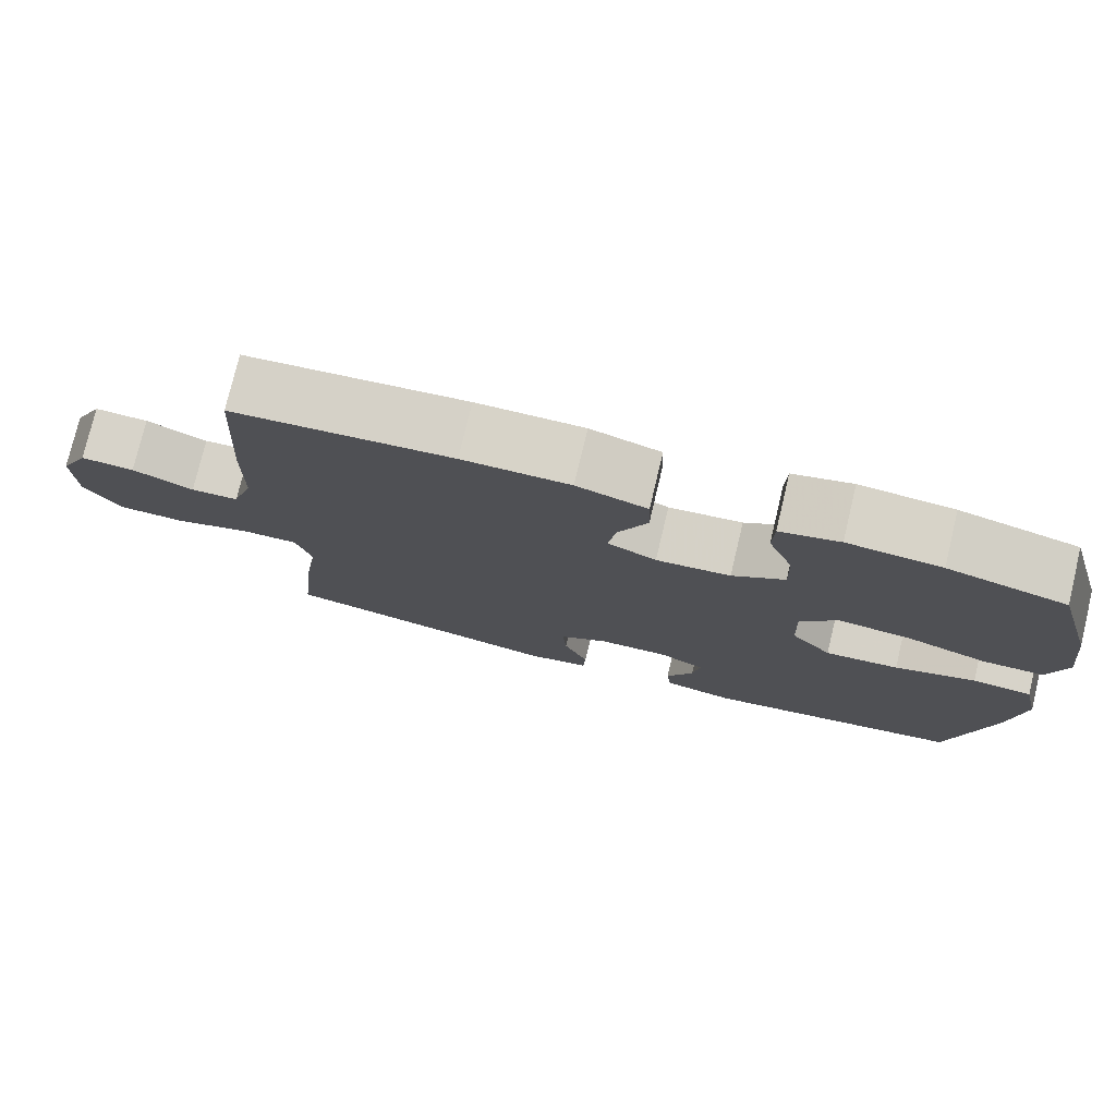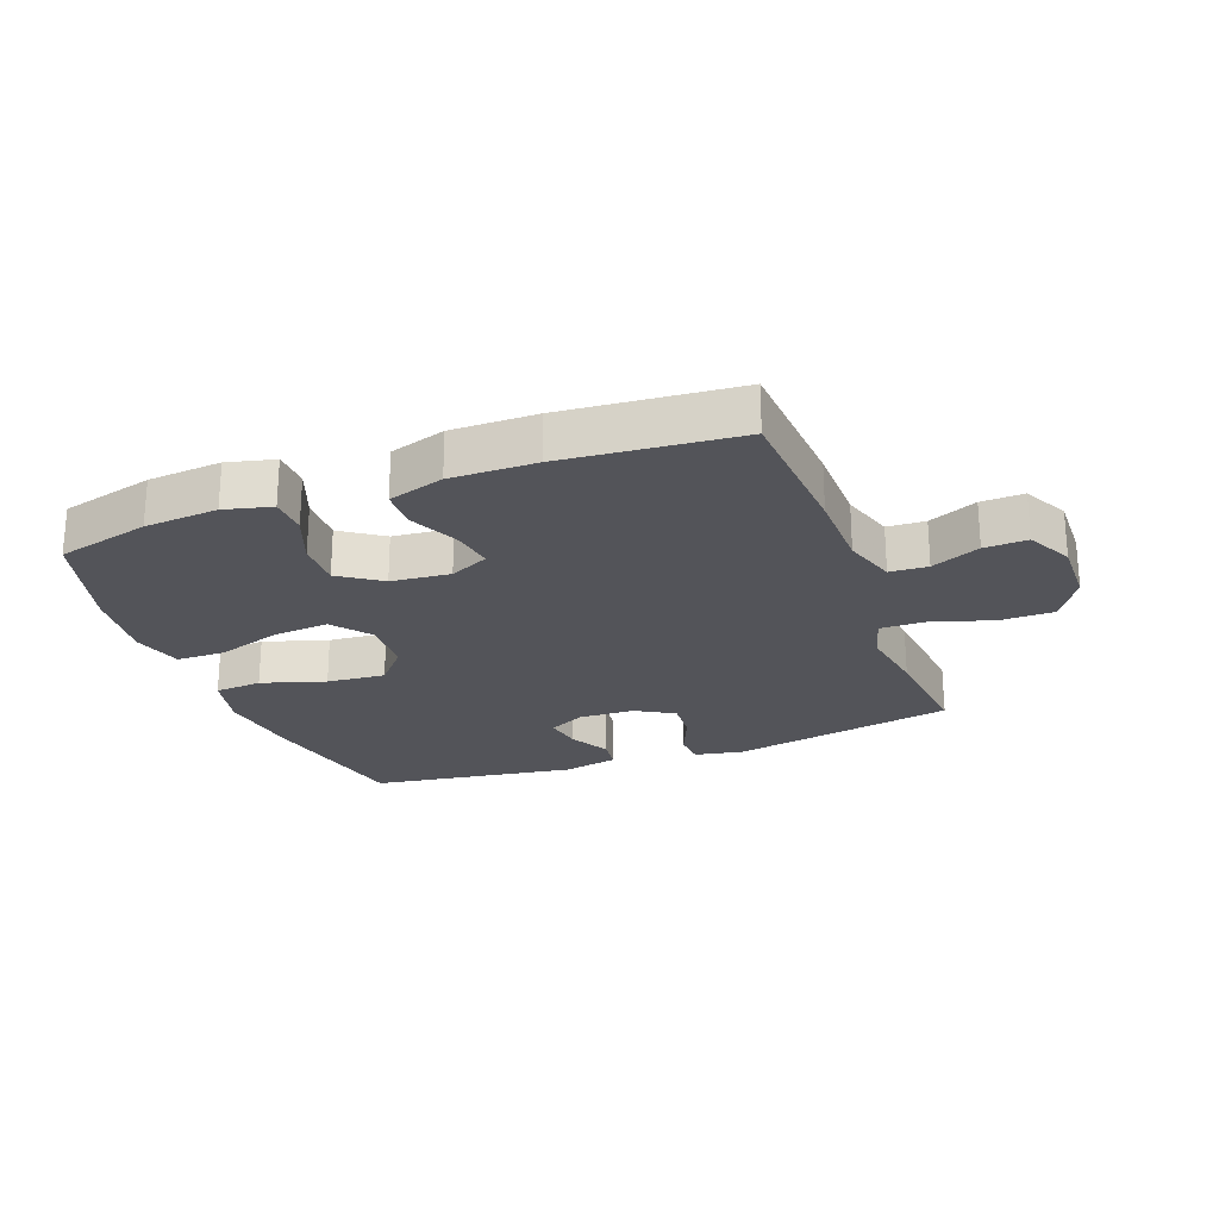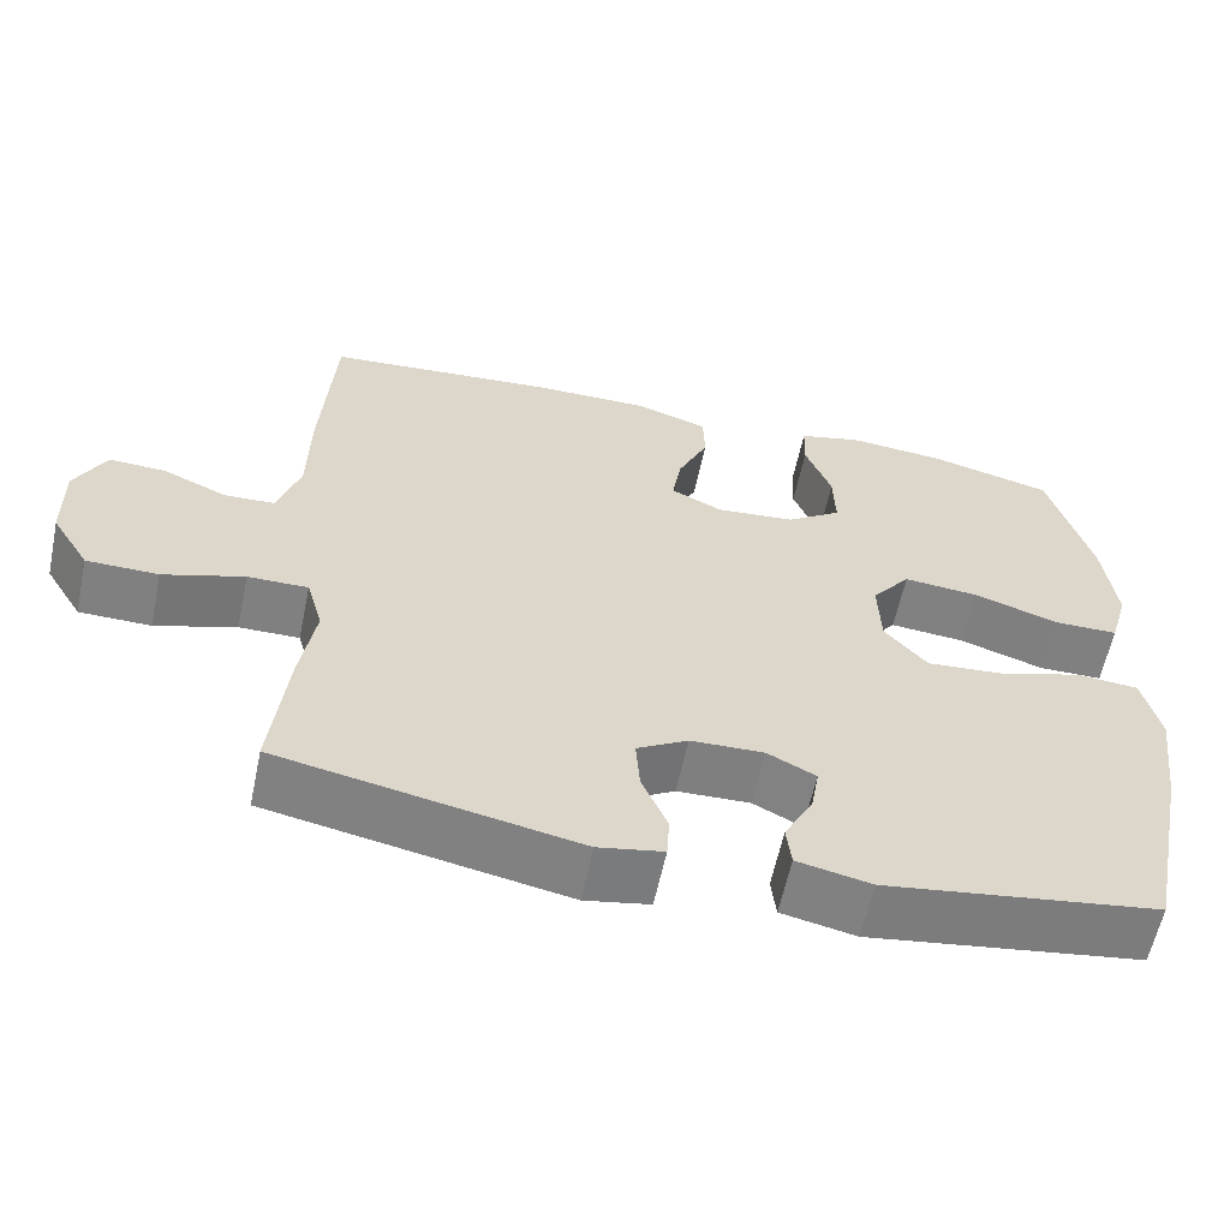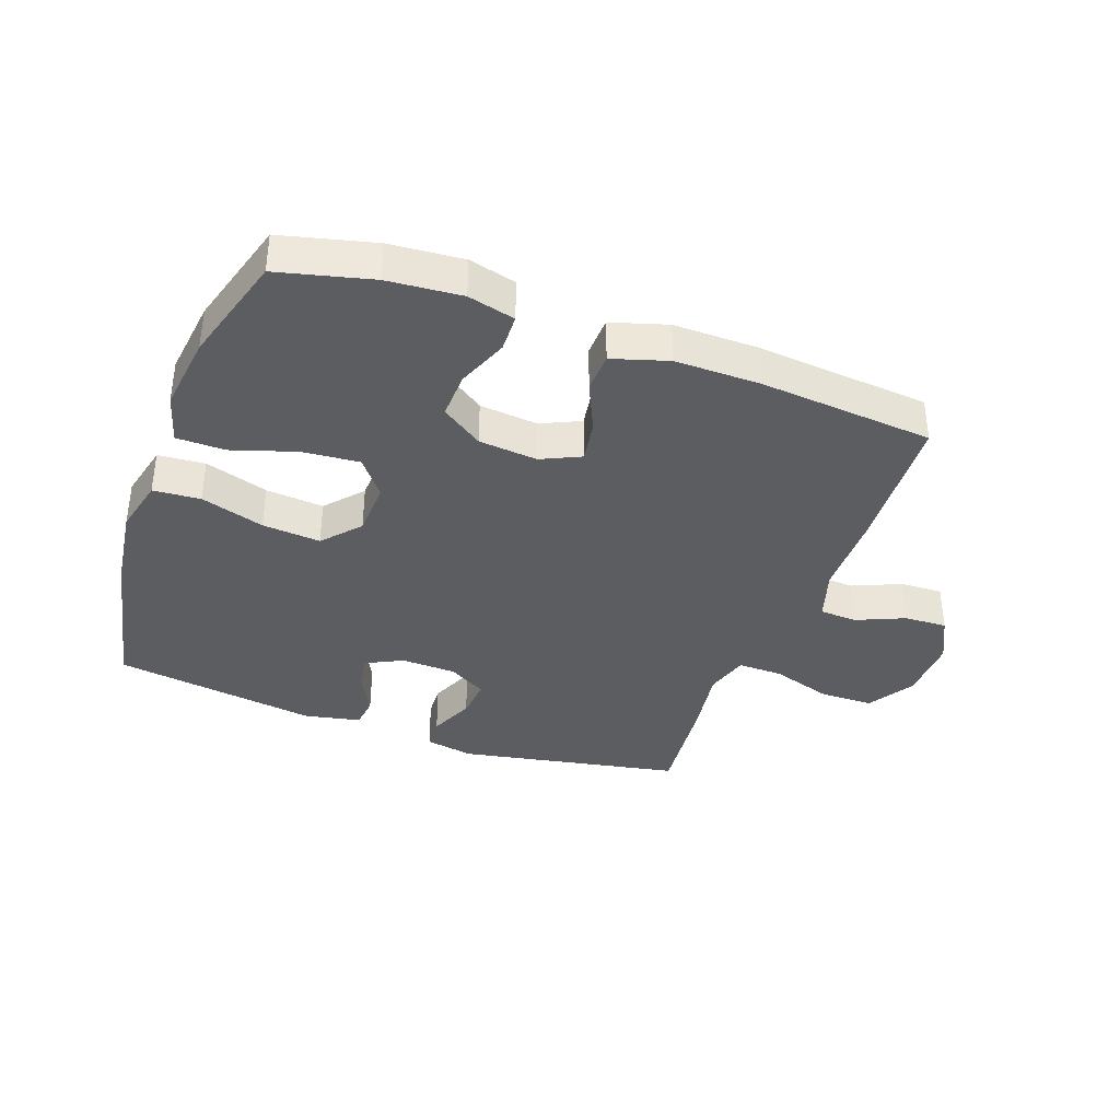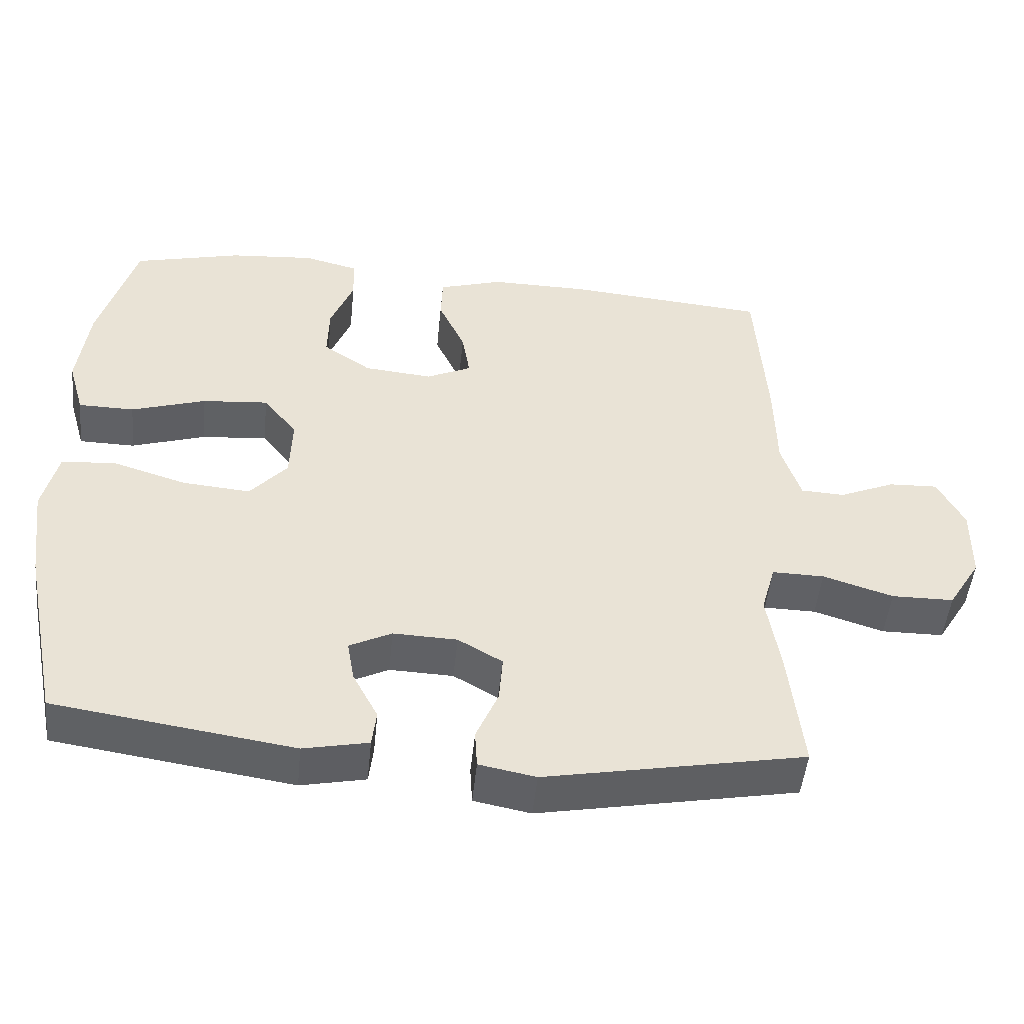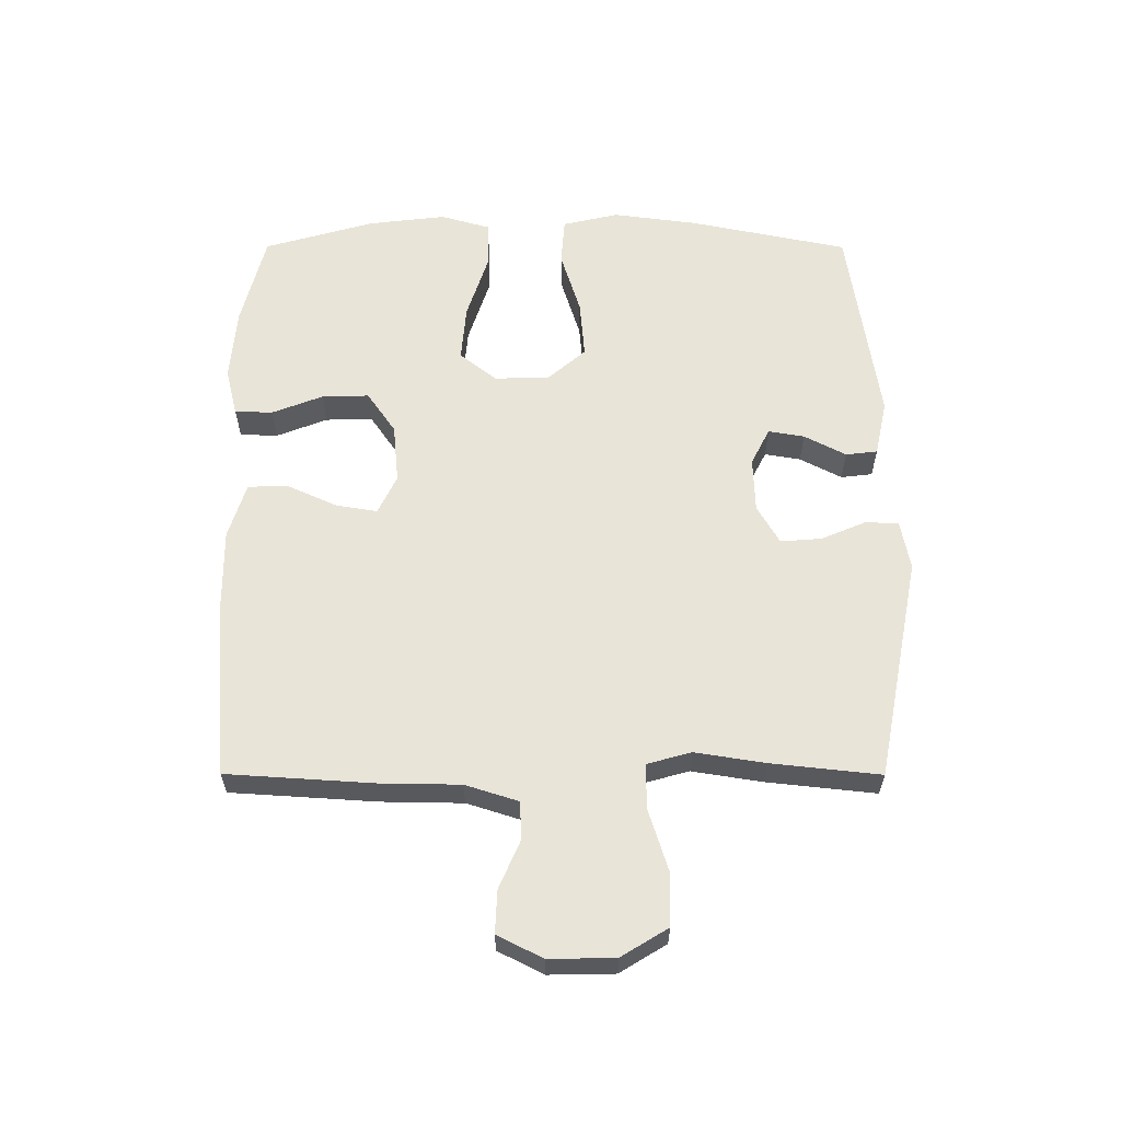
<metadata>
{"format":"obj","ext":"obj","renderer":"f3d","projection":"perspective","resolution":1024,"background":"white","views":[{"elev":76.8,"azim":-166.6,"up":"+Z"},{"elev":-23.8,"azim":20.5,"up":"+Y"},{"elev":-60.1,"azim":168.1,"up":"+Z"},{"elev":-37.0,"azim":-20.2,"up":"+Y"},{"elev":-49.2,"azim":-5.8,"up":"+Z"},{"elev":60.2,"azim":90.1,"up":"+Y"}]}
</metadata>
<code>
v 0.5 0.07 0.5
v 0.515 0.07 0.265
v 0.517 0.07 0.134
v 0.544 0.07 0.049
v 0.605 0.07 0.046
v 0.683 0.07 0.08
v 0.752 0.07 0.083
v 0.789 0.07 0.01
v 0.787 0.07 -0.096
v 0.741 0.07 -0.171
v 0.654 0.07 -0.172
v 0.556 0.07 -0.141
v 0.483 0.07 -0.14
v 0.463 0.07 -0.211
v 0.481 0.07 -0.324
v 0.5 0.07 -0.5
v 0.139 0.07 -0.57
v 0.06 0.07 -0.555
v 0.057 0.07 -0.502
v 0.088 0.07 -0.429
v 0.093 0.07 -0.363
v 0.031 0.07 -0.327
v -0.058 0.07 -0.324
v -0.117 0.07 -0.354
v -0.107 0.07 -0.412
v -0.072 0.07 -0.479
v -0.078 0.07 -0.53
v -0.168 0.07 -0.549
v -0.5 0.07 -0.5
v -0.553 0.07 -0.243
v -0.571 0.07 -0.107
v -0.55 0.07 -0.017
v -0.474 0.07 -0.011
v -0.371 0.07 -0.043
v -0.277 0.07 -0.051
v -0.225 0.07 0.009
v -0.222 0.07 0.098
v -0.269 0.07 0.158
v -0.361 0.07 0.15
v -0.465 0.07 0.116
v -0.543 0.07 0.117
v -0.566 0.07 0.197
v -0.551 0.07 0.322
v -0.5 0.07 0.5
v -0.35 0.07 0.538
v -0.231 0.07 0.548
v -0.155 0.07 0.529
v -0.153 0.07 0.468
v -0.185 0.07 0.386
v -0.187 0.07 0.31
v -0.12 0.07 0.264
v -0.025 0.07 0.255
v 0.038 0.07 0.285
v 0.027 0.07 0.352
v -0.01 0.07 0.433
v -0.008 0.07 0.497
v 0.082 0.07 0.525
v 0.219 0.07 0.524
v 0.5 0 0.5
v 0.515 0 0.265
v 0.517 0 0.134
v 0.544 0 0.049
v 0.605 0 0.046
v 0.683 0 0.08
v 0.752 0 0.083
v 0.789 0 0.01
v 0.787 0 -0.096
v 0.741 0 -0.171
v 0.654 0 -0.172
v 0.556 0 -0.141
v 0.483 0 -0.14
v 0.463 0 -0.211
v 0.481 0 -0.324
v 0.5 0 -0.5
v 0.139 0 -0.57
v 0.06 0 -0.555
v 0.057 0 -0.502
v 0.088 0 -0.429
v 0.093 0 -0.363
v 0.031 0 -0.327
v -0.058 0 -0.324
v -0.117 0 -0.354
v -0.107 0 -0.412
v -0.072 0 -0.479
v -0.078 0 -0.53
v -0.168 0 -0.549
v -0.5 0 -0.5
v -0.553 0 -0.243
v -0.571 0 -0.107
v -0.55 0 -0.017
v -0.474 0 -0.011
v -0.371 0 -0.043
v -0.277 0 -0.051
v -0.225 0 0.009
v -0.222 0 0.098
v -0.269 0 0.158
v -0.361 0 0.15
v -0.465 0 0.116
v -0.543 0 0.117
v -0.566 0 0.197
v -0.551 0 0.322
v -0.5 0 0.5
v -0.35 0 0.538
v -0.231 0 0.548
v -0.155 0 0.529
v -0.153 0 0.468
v -0.185 0 0.386
v -0.187 0 0.31
v -0.12 0 0.264
v -0.025 0 0.255
v 0.038 0 0.285
v 0.027 0 0.352
v -0.01 0 0.433
v -0.008 0 0.497
v 0.082 0 0.525
v 0.219 0 0.524
f 54 55 56 57
f 53 54 57 58
f 46 47 48 49
f 46 49 50
f 45 46 50
f 44 45 50
f 43 44 50 51
f 39 40 41 42
f 38 39 42 43
f 31 32 33 34
f 31 34 35
f 30 31 35
f 29 30 35
f 28 29 35 36
f 25 26 27 28
f 24 25 28 36
f 17 18 19 20
f 17 20 21
f 14 15 16 17
f 13 14 17 21
f 9 10 11 12
f 9 12 13
f 8 9 13
f 5 6 7 8
f 4 5 8 13
f 3 4 13 21
f 53 58 1 2
f 52 53 2 3
f 51 52 3 21
f 38 43 51
f 37 38 51
f 37 51 21 22
f 23 24 36 37
f 22 23 37
f 115 114 113 112
f 116 115 112 111
f 107 106 105 104
f 108 107 104
f 108 104 103
f 108 103 102
f 109 108 102 101
f 100 99 98 97
f 101 100 97 96
f 92 91 90 89
f 93 92 89
f 93 89 88
f 93 88 87
f 94 93 87 86
f 86 85 84 83
f 94 86 83 82
f 78 77 76 75
f 79 78 75
f 75 74 73 72
f 79 75 72 71
f 70 69 68 67
f 71 70 67
f 71 67 66
f 66 65 64 63
f 71 66 63 62
f 79 71 62 61
f 60 59 116 111
f 61 60 111 110
f 79 61 110 109
f 109 101 96
f 109 96 95
f 80 79 109 95
f 95 94 82 81
f 95 81 80
f 1 59 60 2
f 2 60 61 3
f 3 61 62 4
f 4 62 63 5
f 5 63 64 6
f 6 64 65 7
f 7 65 66 8
f 8 66 67 9
f 9 67 68 10
f 10 68 69 11
f 11 69 70 12
f 12 70 71 13
f 13 71 72 14
f 14 72 73 15
f 15 73 74 16
f 16 74 75 17
f 17 75 76 18
f 18 76 77 19
f 19 77 78 20
f 20 78 79 21
f 21 79 80 22
f 22 80 81 23
f 23 81 82 24
f 24 82 83 25
f 25 83 84 26
f 26 84 85 27
f 27 85 86 28
f 28 86 87 29
f 29 87 88 30
f 30 88 89 31
f 31 89 90 32
f 32 90 91 33
f 33 91 92 34
f 34 92 93 35
f 35 93 94 36
f 36 94 95 37
f 37 95 96 38
f 38 96 97 39
f 39 97 98 40
f 40 98 99 41
f 41 99 100 42
f 42 100 101 43
f 43 101 102 44
f 44 102 103 45
f 45 103 104 46
f 46 104 105 47
f 47 105 106 48
f 48 106 107 49
f 49 107 108 50
f 50 108 109 51
f 51 109 110 52
f 52 110 111 53
f 53 111 112 54
f 54 112 113 55
f 55 113 114 56
f 56 114 115 57
f 57 115 116 58
f 58 116 59 1

</code>
